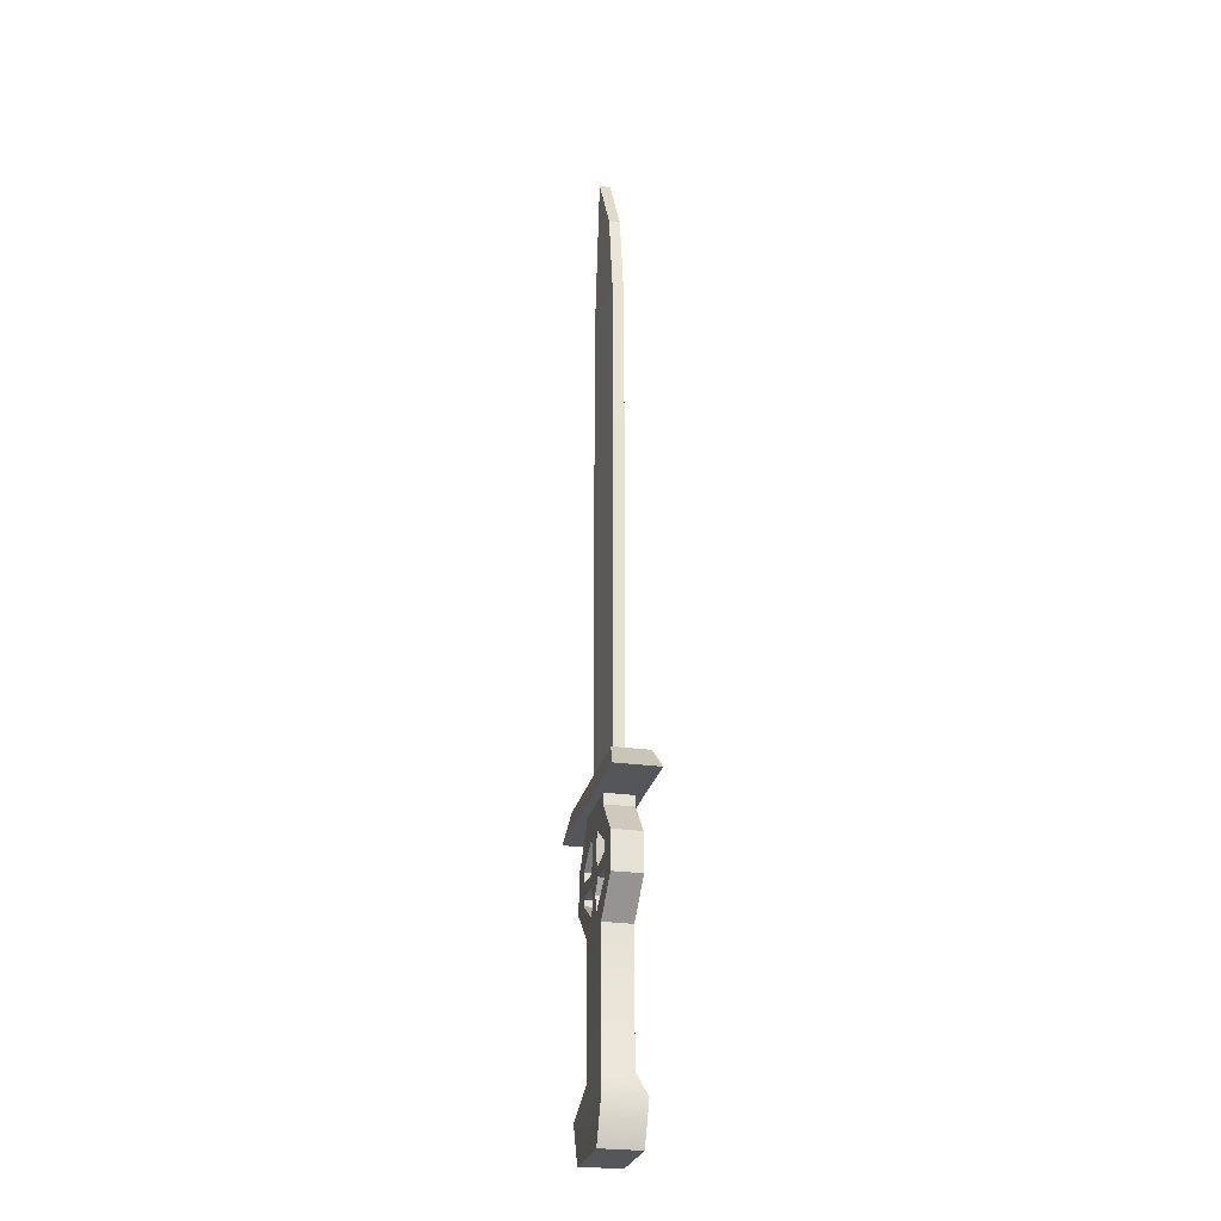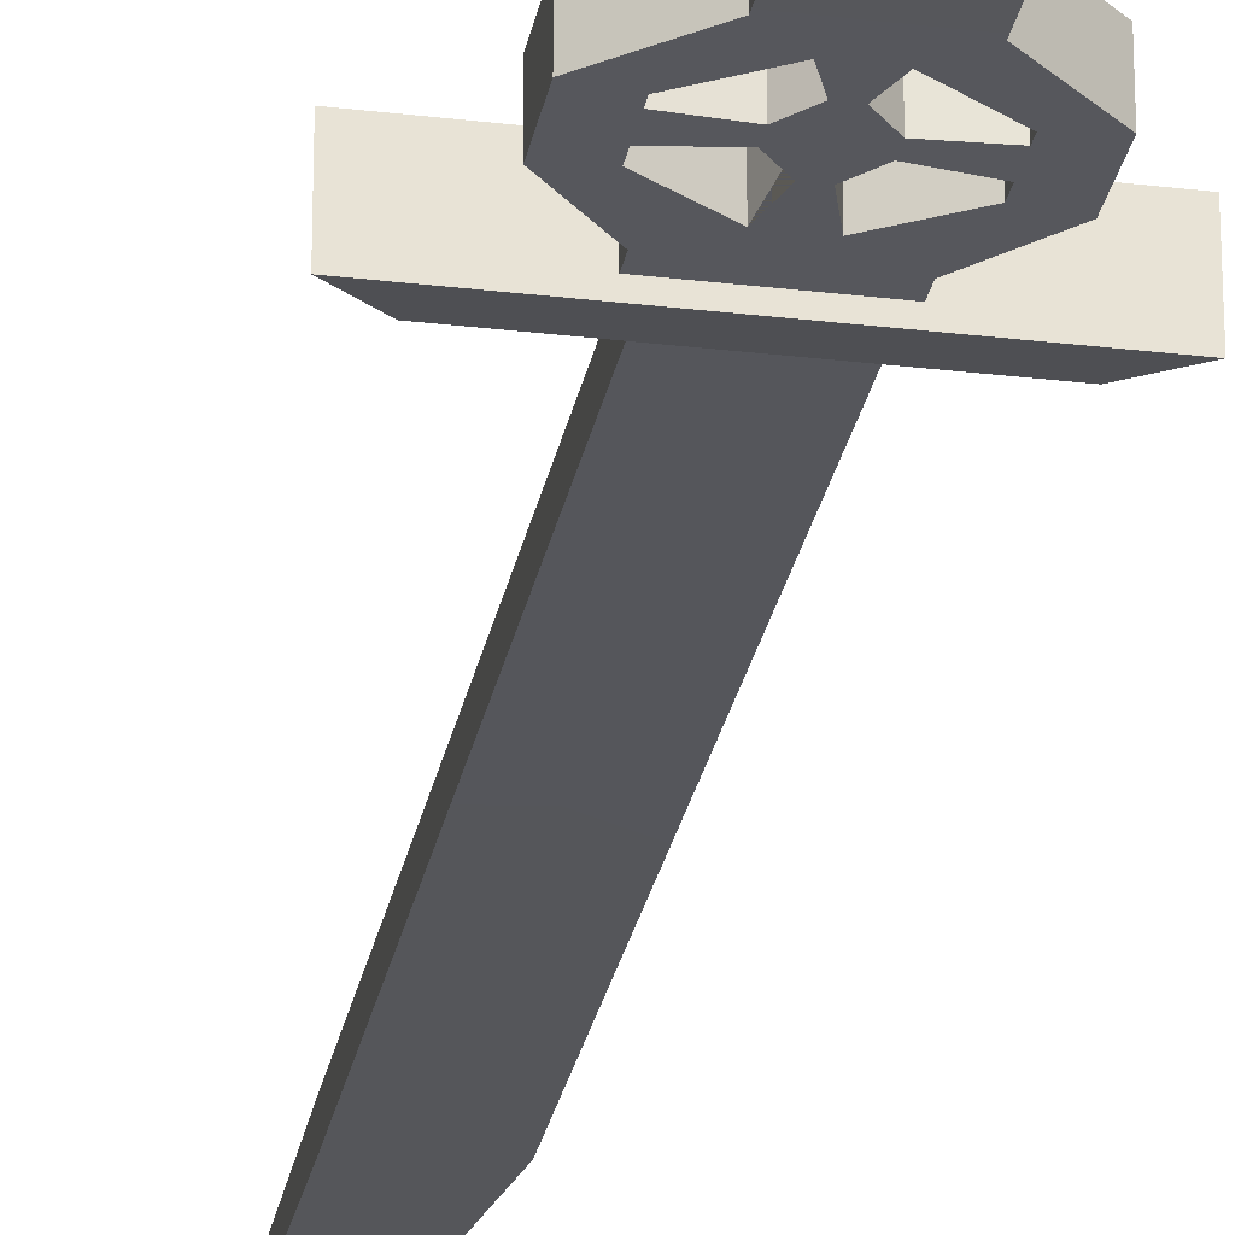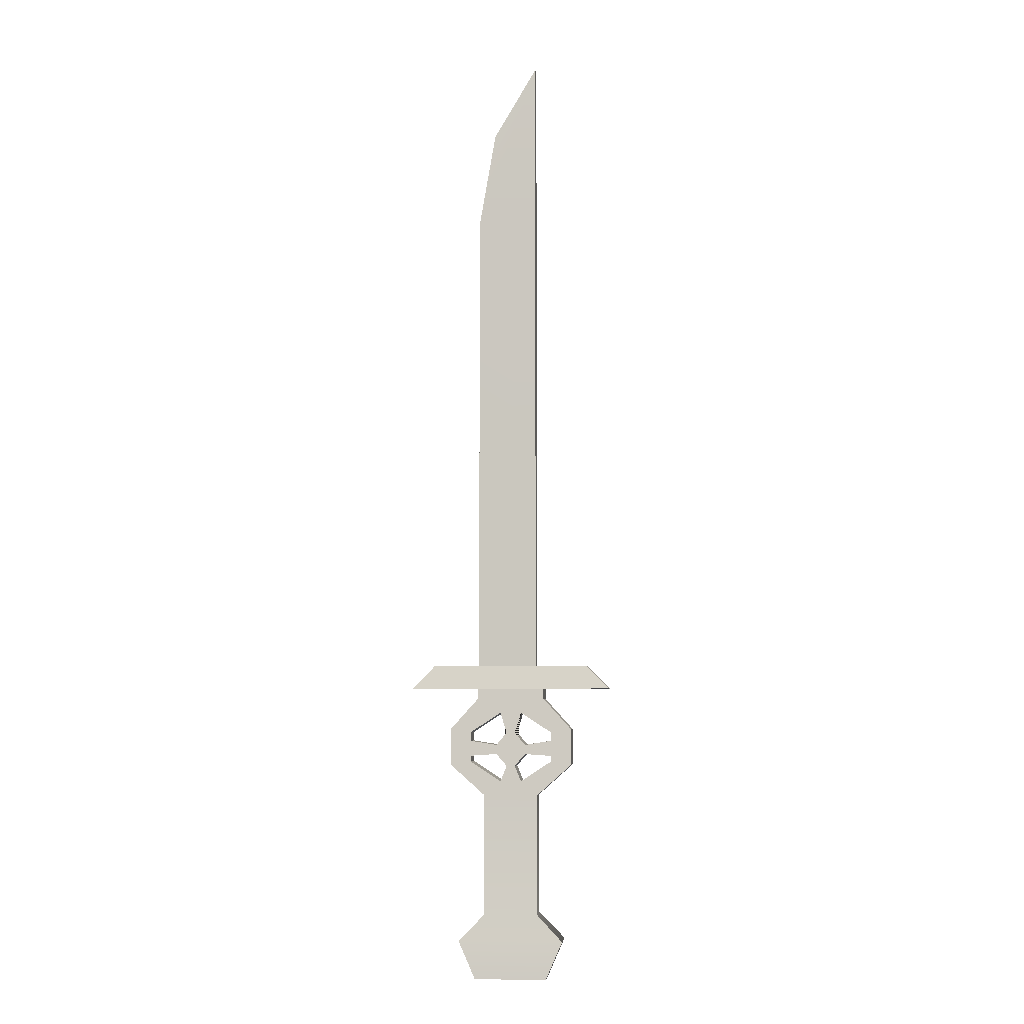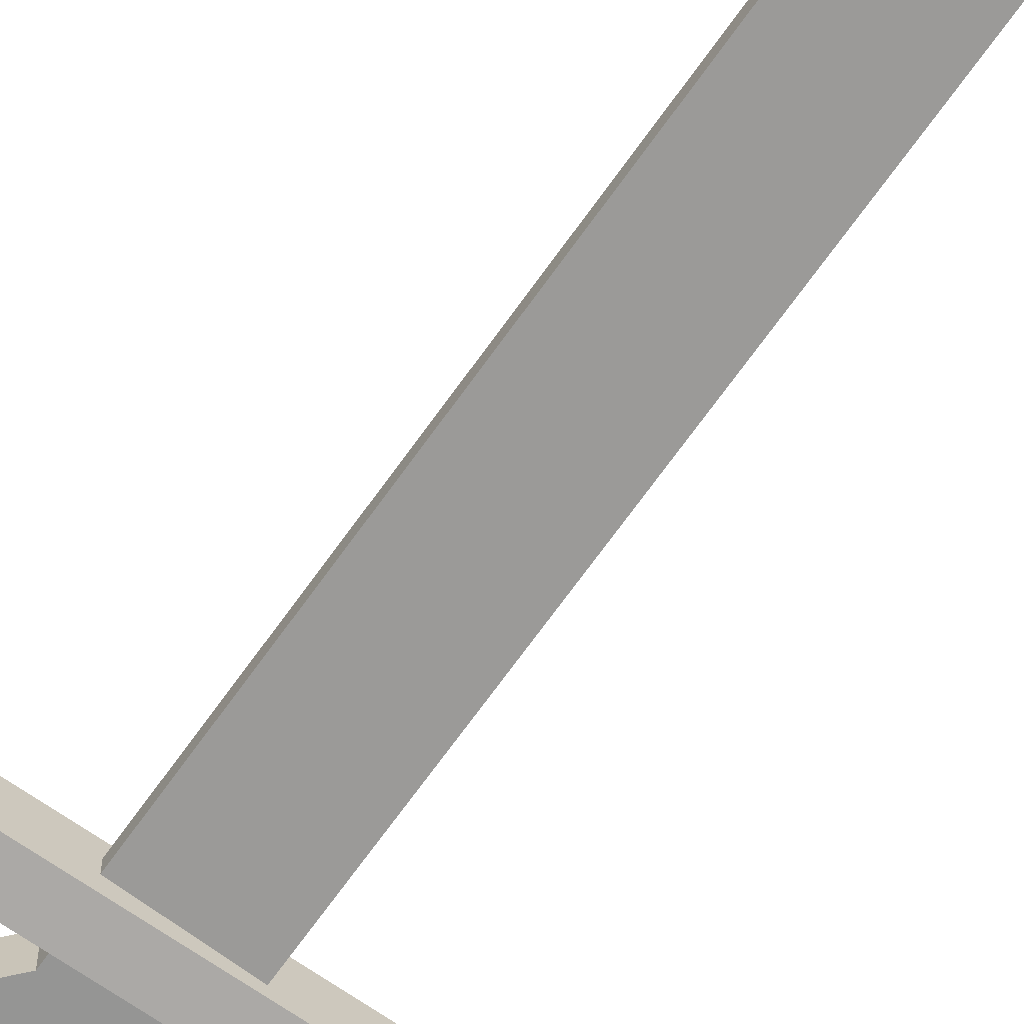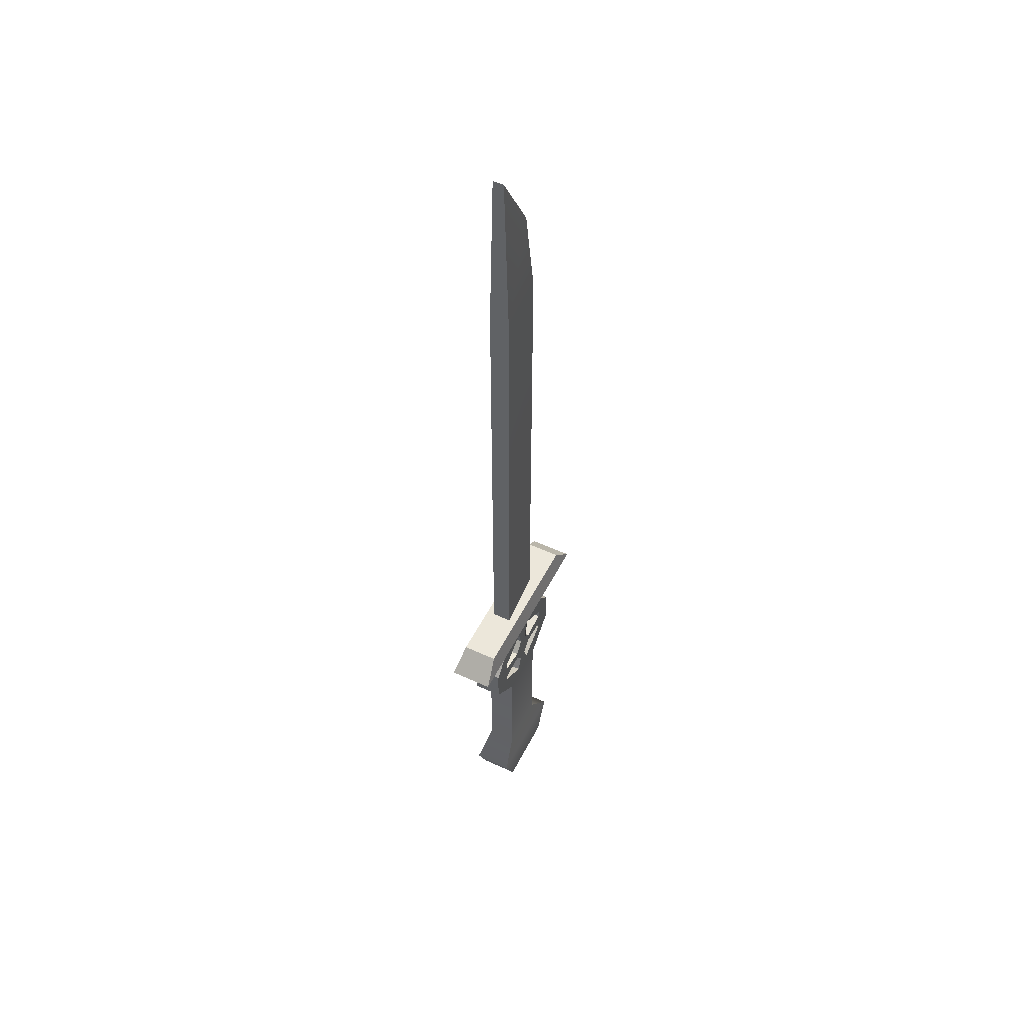
<metadata>
{"format":"obj","ext":"obj","renderer":"f3d","projection":"perspective","resolution":1024,"background":"white","views":[{"elev":-25.8,"azim":77.5,"up":"+Y"},{"elev":-27.5,"azim":-10.5,"up":"+Z"},{"elev":-6.4,"azim":-174.4,"up":"+Y"},{"elev":-67.4,"azim":144.9,"up":"+Z"},{"elev":52.3,"azim":-63.5,"up":"+Y"}]}
</metadata>
<code>
g default
v -0.5 6.2 0.2045
v 0.5 6.2 0.2045
v -0.3787 6.541 0.1407
v 0.5 6.541 0.07712
v -0.3787 6.541 -0.1407
v 0.5 6.541 -0.07712
v -0.5 6.2 -0.2045
v 0.5 6.2 -0.2045
v -0.3994 4.594 -0.2045
v 0.3994 4.594 -0.2045
v 0.3994 4.594 0.2045
v -0.3994 4.594 0.2045
v -0.3994 2.822 -0.2045
v 0.3994 2.822 -0.2045
v 0.3994 2.822 0.2045
v -0.3994 2.822 0.2045
v -0.7764 2.437 -0.2816
v 0.7764 2.437 -0.2816
v 0.7764 2.437 0.2816
v -0.7764 2.437 0.2816
v -1.493 6.2 0.3116
v 1.493 6.2 0.3116
v 1.163 6.541 0.2544
v -1.163 6.541 0.2544
v -1.163 6.541 -0.2544
v 1.163 6.541 -0.2544
v 1.493 6.2 -0.3116
v -1.493 6.2 -0.3116
v -0.5 6.05 -0.2045
v 0.5 6.05 -0.2045
v 0.5 6.05 0.2045
v -0.5 6.05 0.2045
v 0.9185 5.586 -0.2045
v 0.9185 5.586 0.2045
v 0.9185 5.058 0.2045
v 0.9185 5.058 -0.2045
v -0.9185 5.586 0.2045
v -0.9185 5.586 -0.2045
v -0.9185 5.058 -0.2045
v -0.9185 5.058 0.2045
v -0.3787 13.49 0.1407
v 0.5 13.49 0.07712
v 0.5 13.49 -0.07712
v -0.3787 13.49 -0.1407
v -0.3787 15.98 0.07712
v 0.2575 14.9 0.07712
v 0.2575 14.9 -0.07712
v -0.3787 15.98 -0.07712
v -0.1552 5.837 -0.2045
v 0.1552 5.837 -0.2045
v 0.1552 4.807 -0.2045
v -0.1552 4.807 -0.2045
v 0.6117 5.541 -0.2045
v 0.6117 5.103 -0.2045
v -0.6117 5.103 -0.2045
v -0.6117 5.541 -0.2045
v 0.1552 5.837 0.2045
v -0.1552 5.837 0.2045
v -0.1552 4.807 0.2045
v 0.1552 4.807 0.2045
v 0.6117 5.103 0.2045
v 0.6117 5.541 0.2045
v -0.6117 5.541 0.2045
v -0.6117 5.103 0.2045
v -0.5318 1.882 -0.2816
v 0.5318 1.882 -0.2816
v 0.5318 1.882 0.2816
v -0.5318 1.882 0.2816
v -0.9185 5.367 -0.2045
v -0.6117 5.414 -0.2045
v -0.6117 5.414 0.2045
v -0.9185 5.367 0.2045
v 0.9185 5.367 0.2045
v 0.6117 5.414 0.2045
v 0.6117 5.414 -0.2045
v 0.9185 5.367 -0.2045
v -0.9185 5.235 -0.2045
v -0.9185 5.235 0.2045
v -0.6117 5.188 0.2045
v -0.6117 5.188 -0.2045
v 0.9185 5.235 0.2045
v 0.9185 5.235 -0.2045
v 0.6117 5.188 -0.2045
v 0.6117 5.188 0.2045
v 0.2173 5.352 -0.2045
v 0.1552 5.283 -0.2045
v 0.1022 5.332 -0.2045
v 0.06266 5.534 -0.2045
v 0.2173 5.352 0.2045
v 0.06266 5.534 0.2045
v 0.1022 5.332 0.2045
v 0.1552 5.283 0.2045
v -0.2173 5.352 0.2045
v -0.1552 5.283 0.2045
v -0.1022 5.332 0.2045
v -0.06266 5.534 0.2045
v -0.2173 5.352 -0.2045
v -0.06266 5.534 -0.2045
v -0.1022 5.332 -0.2045
v -0.1552 5.283 -0.2045
v -0.2173 5.214 -0.2045
v -0.1022 5.238 -0.2045
v -0.06266 5.036 -0.2045
v -0.2173 5.214 0.2045
v -0.06266 5.036 0.2045
v -0.1022 5.238 0.2045
v 0.2173 5.214 -0.2045
v 0.06266 5.036 -0.2045
v 0.1022 5.238 -0.2045
v 0.2173 5.214 0.2045
v 0.1022 5.238 0.2045
v 0.06266 5.036 0.2045
g bloodswordlowpoly:sword
f 21 22 23 24
f 45 46 47 48
f 25 26 27 28
f 65 66 67 68
f 22 27 26 23
f 28 21 24 25
f 76 73 81 82
f 72 69 77 78
f 9 10 14 13
f 10 11 15 14
f 11 12 16 15
f 12 9 13 16
f 13 14 18 17
f 14 15 19 18
f 15 16 20 19
f 16 13 17 20
f 1 2 22 21
f 4 3 24 23
f 5 6 26 25
f 8 7 28 27
f 2 8 27 22
f 6 4 23 26
f 7 1 21 28
f 3 5 25 24
f 7 8 30 29
f 8 2 31 30
f 2 1 32 31
f 1 7 29 32
f 30 31 34 33
f 11 10 36 35
f 32 29 38 37
f 9 12 40 39
f 3 4 42 41
f 4 6 43 42
f 6 5 44 43
f 5 3 41 44
f 41 42 46 45
f 42 43 47 46
f 43 44 48 47
f 44 41 45 48
f 29 30 50 49
f 10 9 52 51
f 30 33 53 50
f 75 76 82 83
f 36 10 51 54
f 9 39 55 52
f 80 77 69 70
f 38 29 49 56
f 31 32 58 57
f 12 11 60 59
f 11 35 61 60
f 84 81 73 74
f 34 31 57 62
f 32 37 63 58
f 71 72 78 79
f 40 12 59 64
f 17 18 66 65
f 18 19 67 66
f 19 20 68 67
f 20 17 65 68
f 60 61 54 51
f 62 57 50 53
f 58 63 56 49
f 64 59 52 55
f 57 90 88 50
f 57 58 96 95 91 90
f 98 96 58 49
f 49 50 88 87 99 98
f 70 69 38 56
f 63 71 70 56
f 37 72 71 63
f 37 38 69 72
f 74 73 34 62
f 75 74 62 53
f 33 76 75 53
f 33 34 73 76
f 78 77 39 40
f 79 78 40 64
f 80 79 64 55
f 39 77 80 55
f 59 105 103 52
f 108 112 60 51
f 82 81 35 36
f 83 82 36 54
f 61 84 83 54
f 35 81 84 61
f 85 89 74 75
f 110 107 83 84
f 70 71 93 97
f 71 79 104 94 93
f 79 80 101 104
f 80 70 97 100 101
f 89 92 110 84 74
f 106 91 95 94
f 102 87 86 109
f 103 102 109 108 51 52
f 107 86 85 75 83
f 112 111 106 105 59 60
f 85 88 90 89
f 93 96 98 97
f 101 103 105 104
f 108 107 110 112
f 85 86 87 88
f 89 90 91 92
f 93 94 95 96
f 97 98 99 100
f 101 100 102 103
f 104 105 106 94
f 107 108 109 86
f 110 92 111 112
f 100 99 87 102
f 92 91 106 111

</code>
